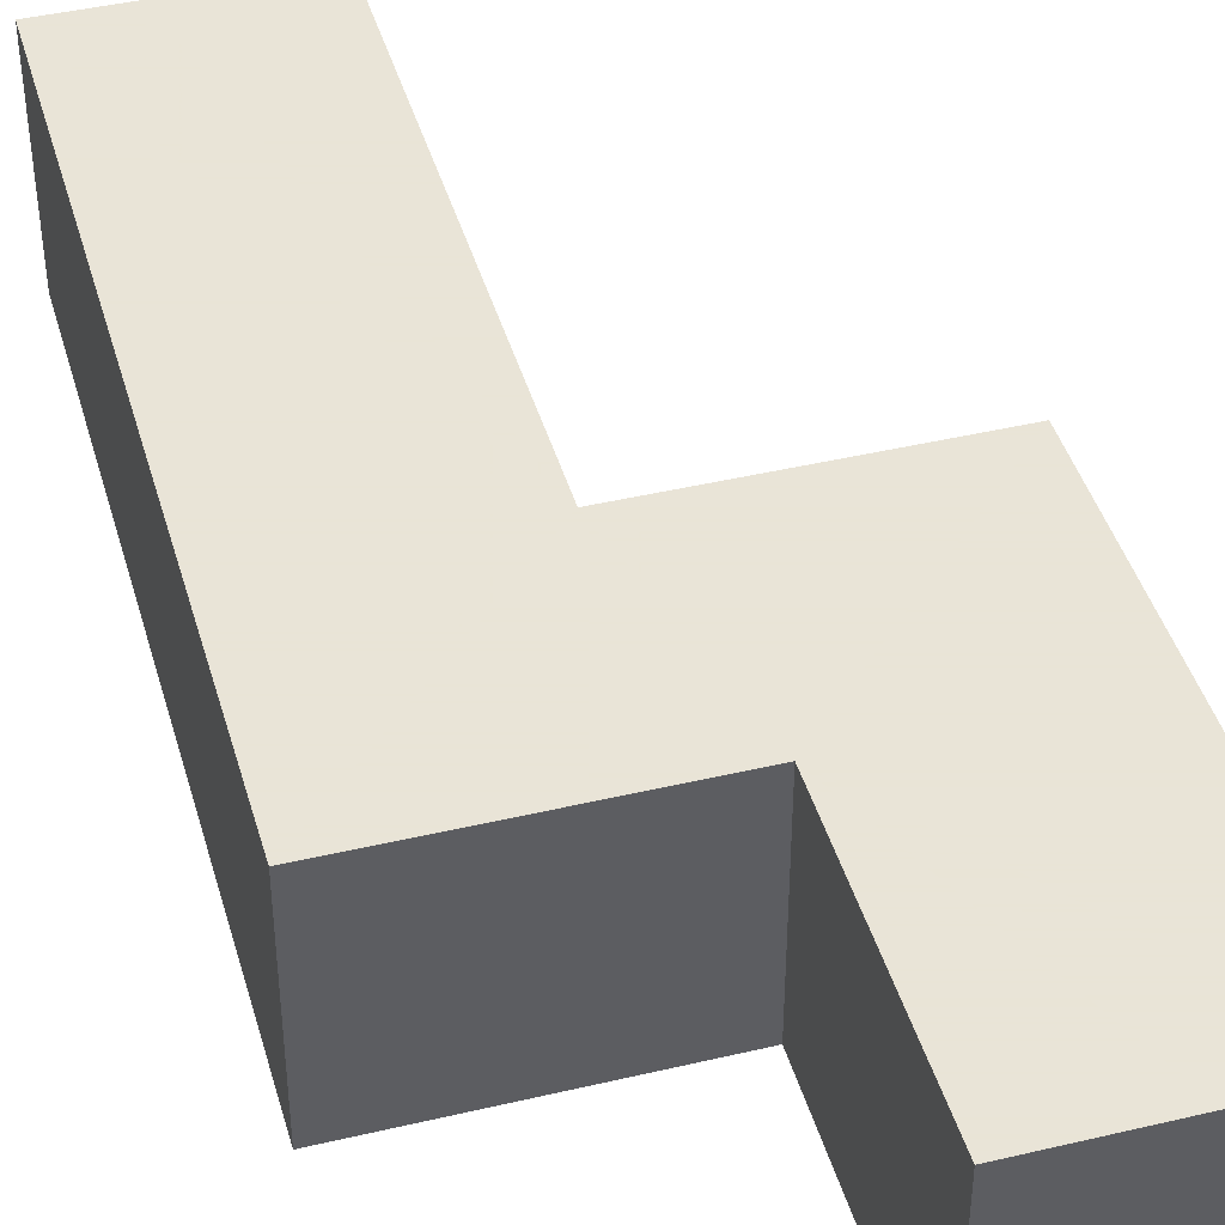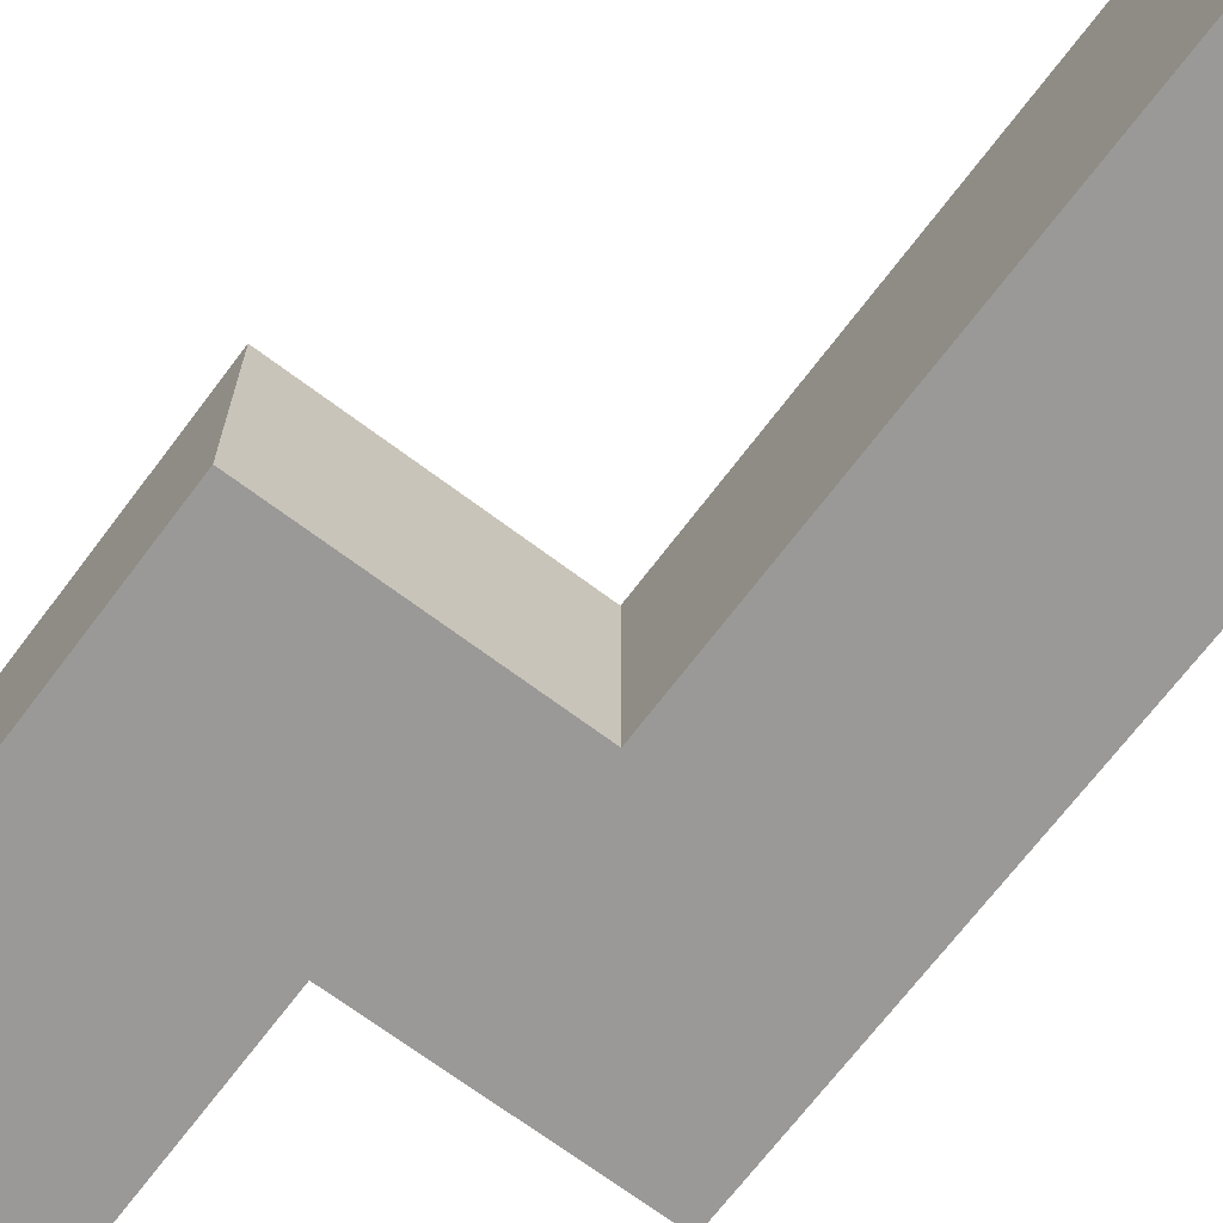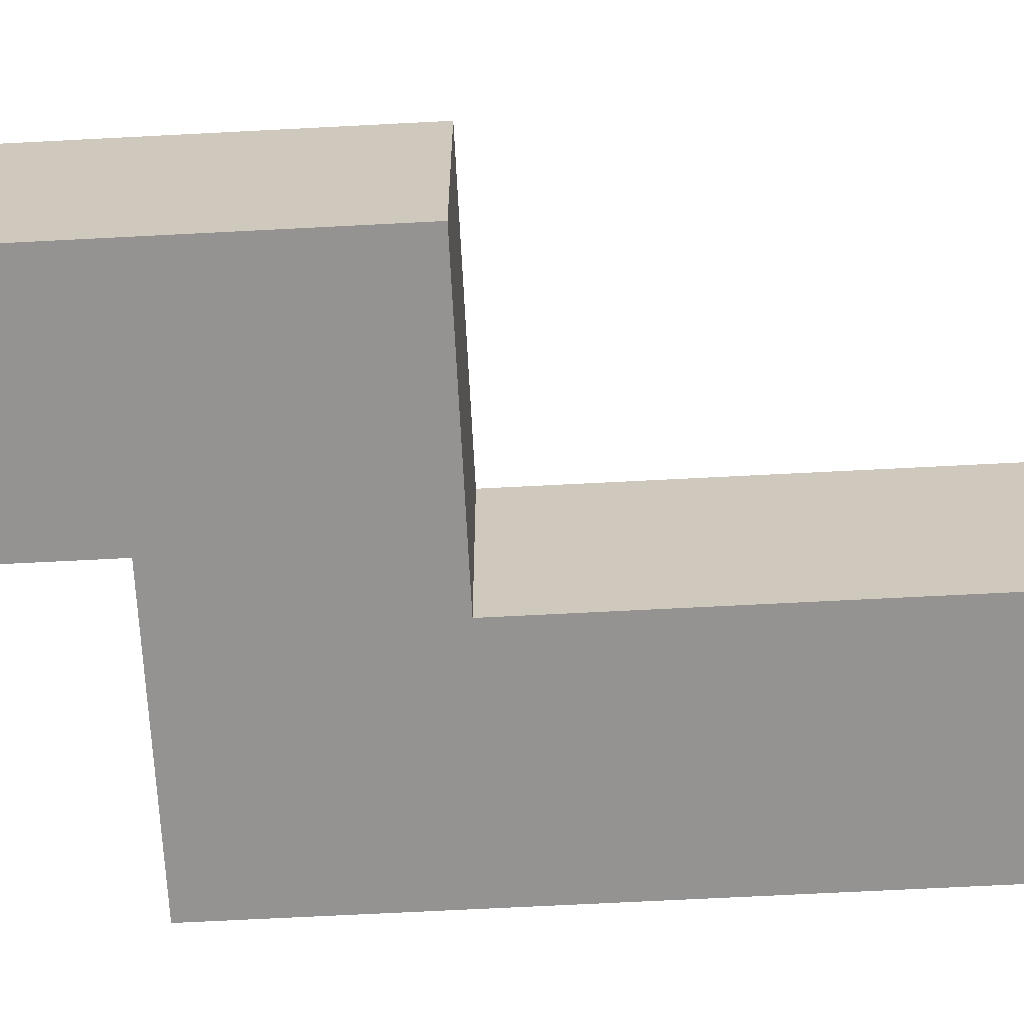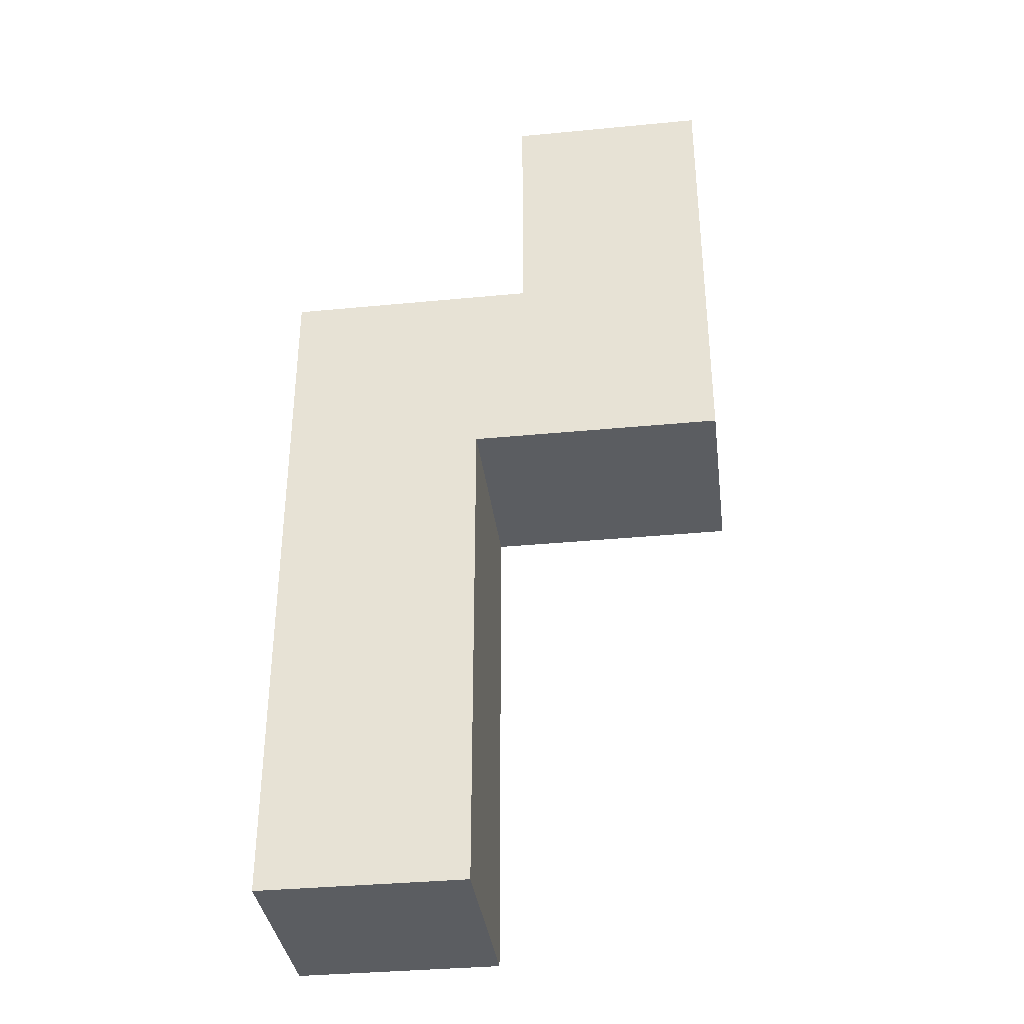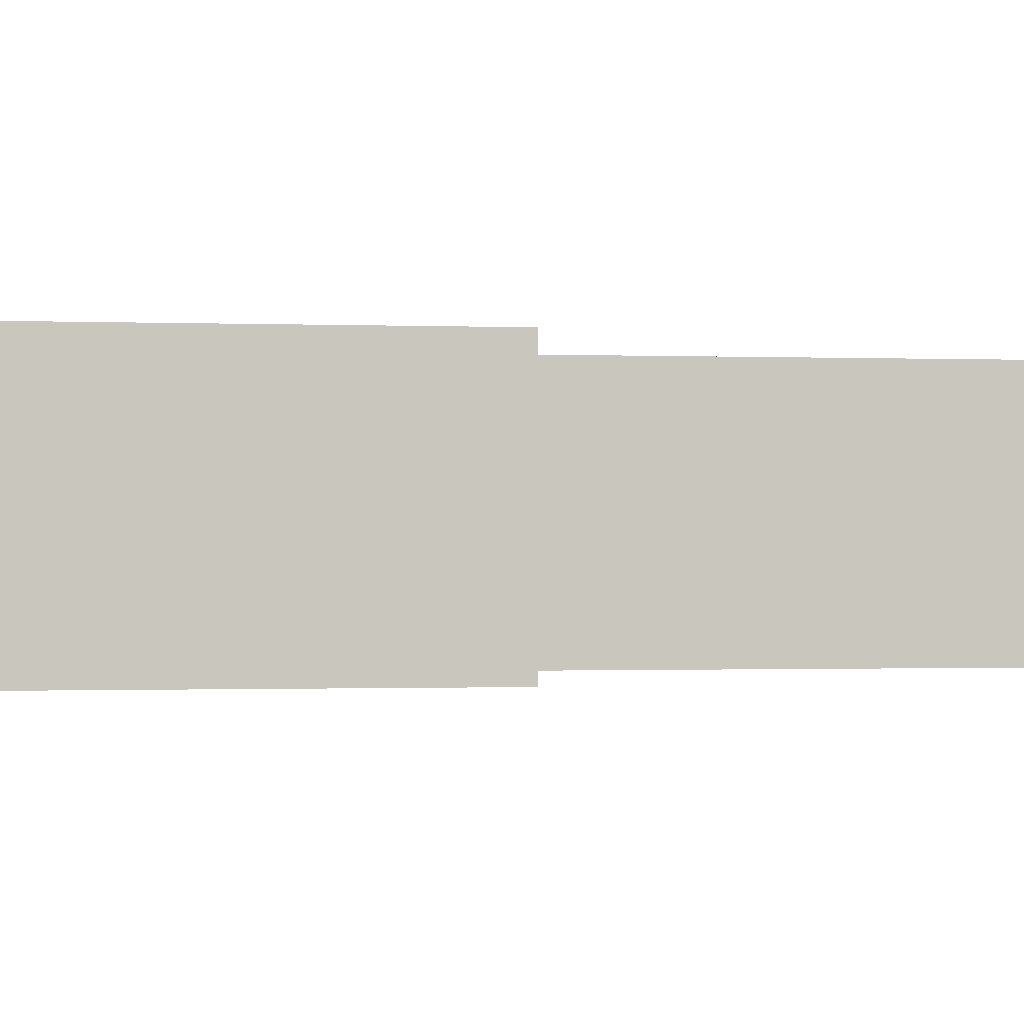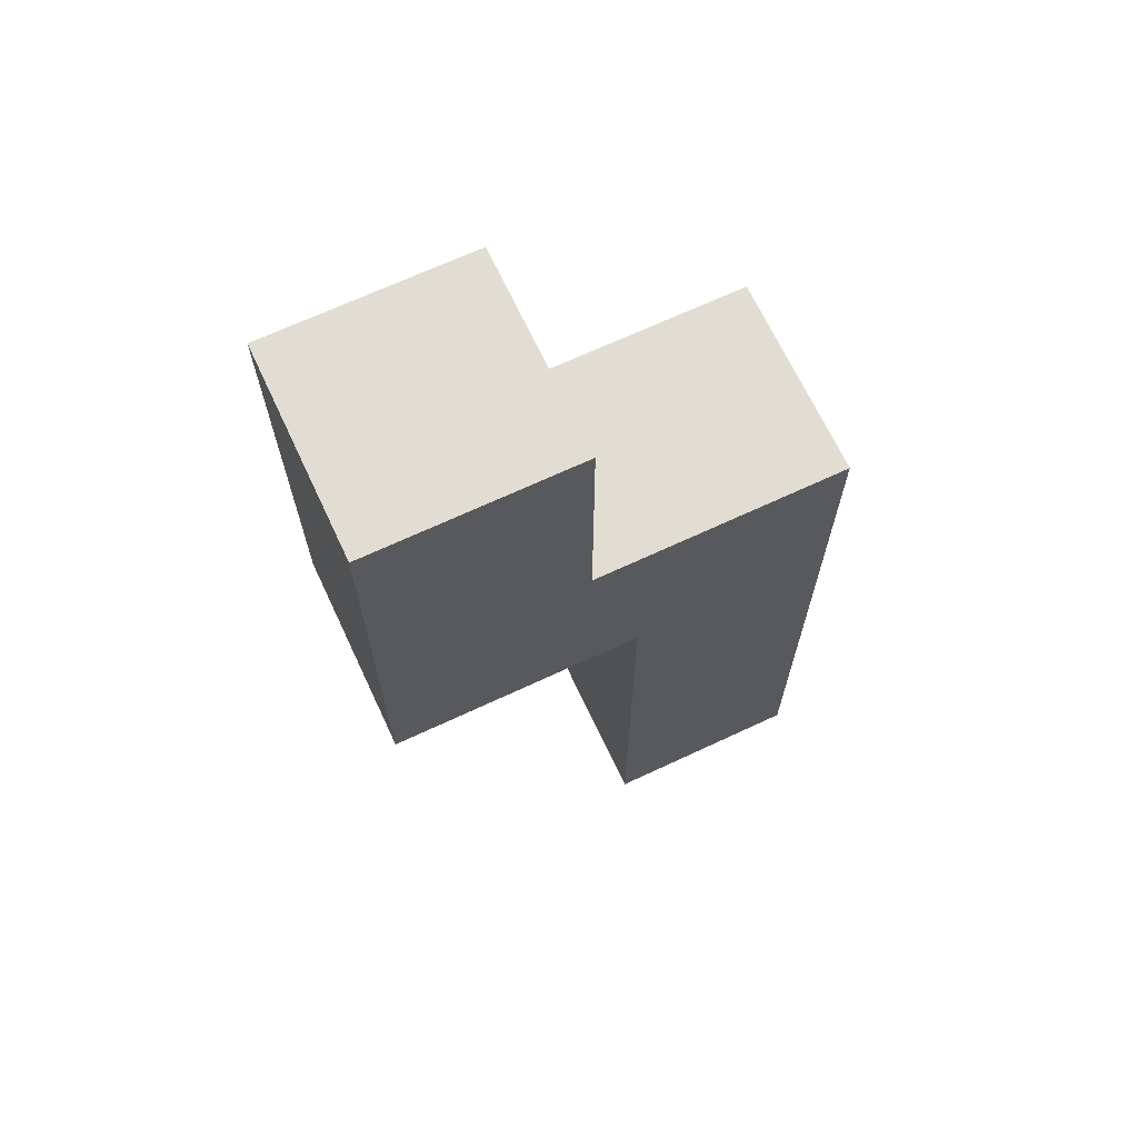
<metadata>
{"format":"obj","ext":"obj","renderer":"f3d","projection":"perspective","resolution":1024,"background":"white","views":[{"elev":42.8,"azim":164.3,"up":"+Z"},{"elev":-69.0,"azim":-37.0,"up":"+Z"},{"elev":-66.8,"azim":-87.0,"up":"+Z"},{"elev":-35.8,"azim":-172.8,"up":"+Y"},{"elev":-0.7,"azim":-100.0,"up":"+Z"},{"elev":68.1,"azim":-25.1,"up":"+Y"}]}
</metadata>
<code>
v -0.1 0.9 0.4
v -0.1 1.9 0.4
v -0.9 1.9 0.4
v -0.9 0.1 0.4
v 0.1 0.1 0.4
v 0.9 0.9 0.4
v 0.9 -1.9 0.4
v 0.1 -1.9 0.4
v -0.1 0.9 -0.4
v -0.9 1.9 -0.4
v -0.1 1.9 -0.4
v -0.9 0.1 -0.4
v 0.1 0.1 -0.4
v 0.9 0.9 -0.4
v 0.9 -1.9 -0.4
v 0.1 -1.9 -0.4
f 1 2 3
f 1 3 4
f 1 4 5
f 5 6 1
f 5 7 6
f 5 8 7
f 9 10 11
f 9 12 10
f 9 13 12
f 13 9 14
f 13 14 15
f 13 15 16
f 12 3 10
f 12 4 3
f 10 2 11
f 10 3 2
f 11 1 9
f 11 2 1
f 9 6 14
f 9 1 6
f 14 7 15
f 14 6 7
f 15 8 16
f 15 7 8
f 16 5 13
f 16 8 5
f 13 4 12
f 13 5 4

</code>
